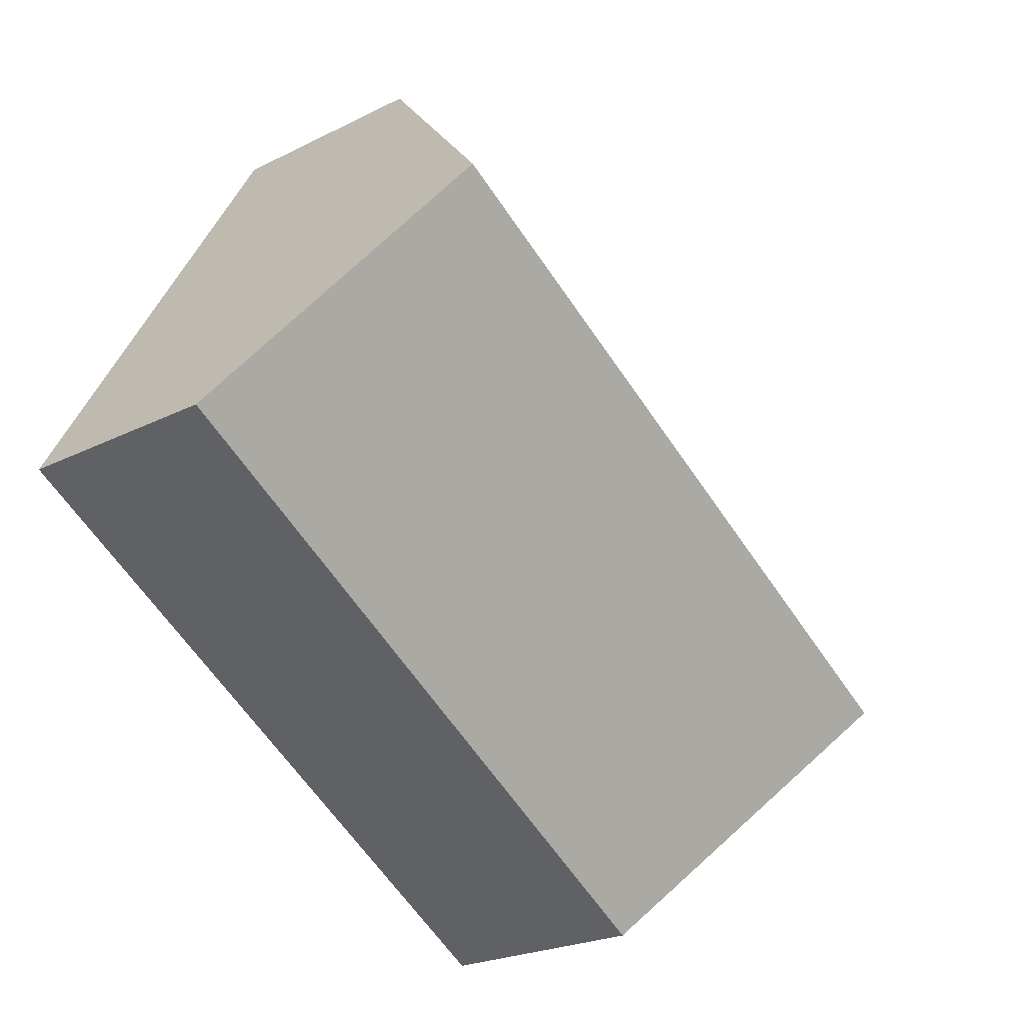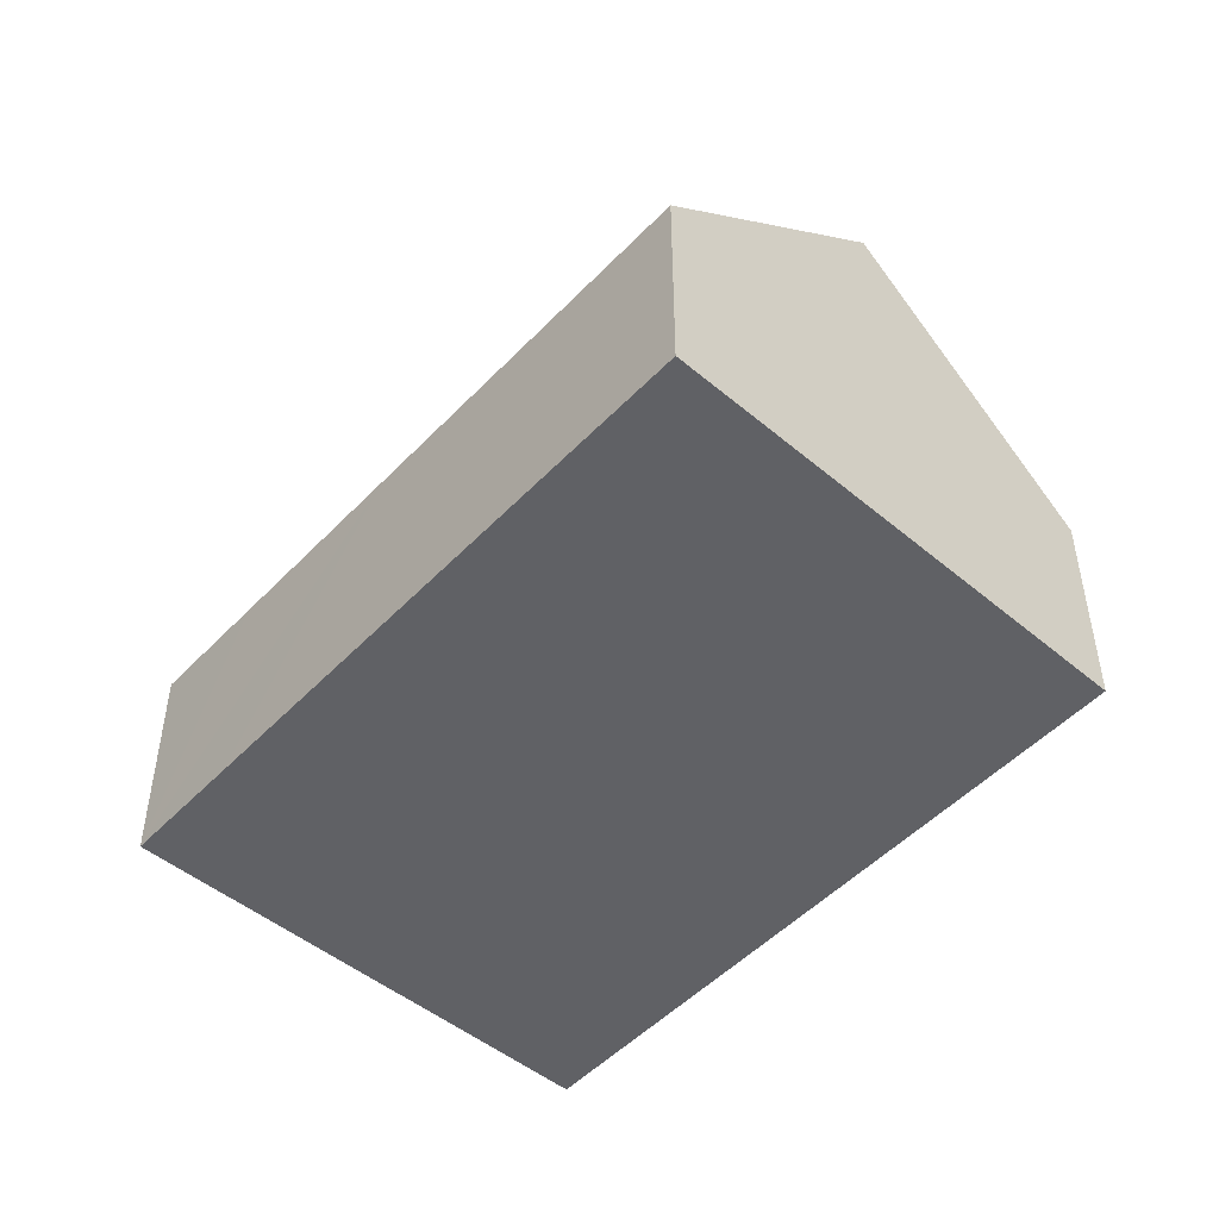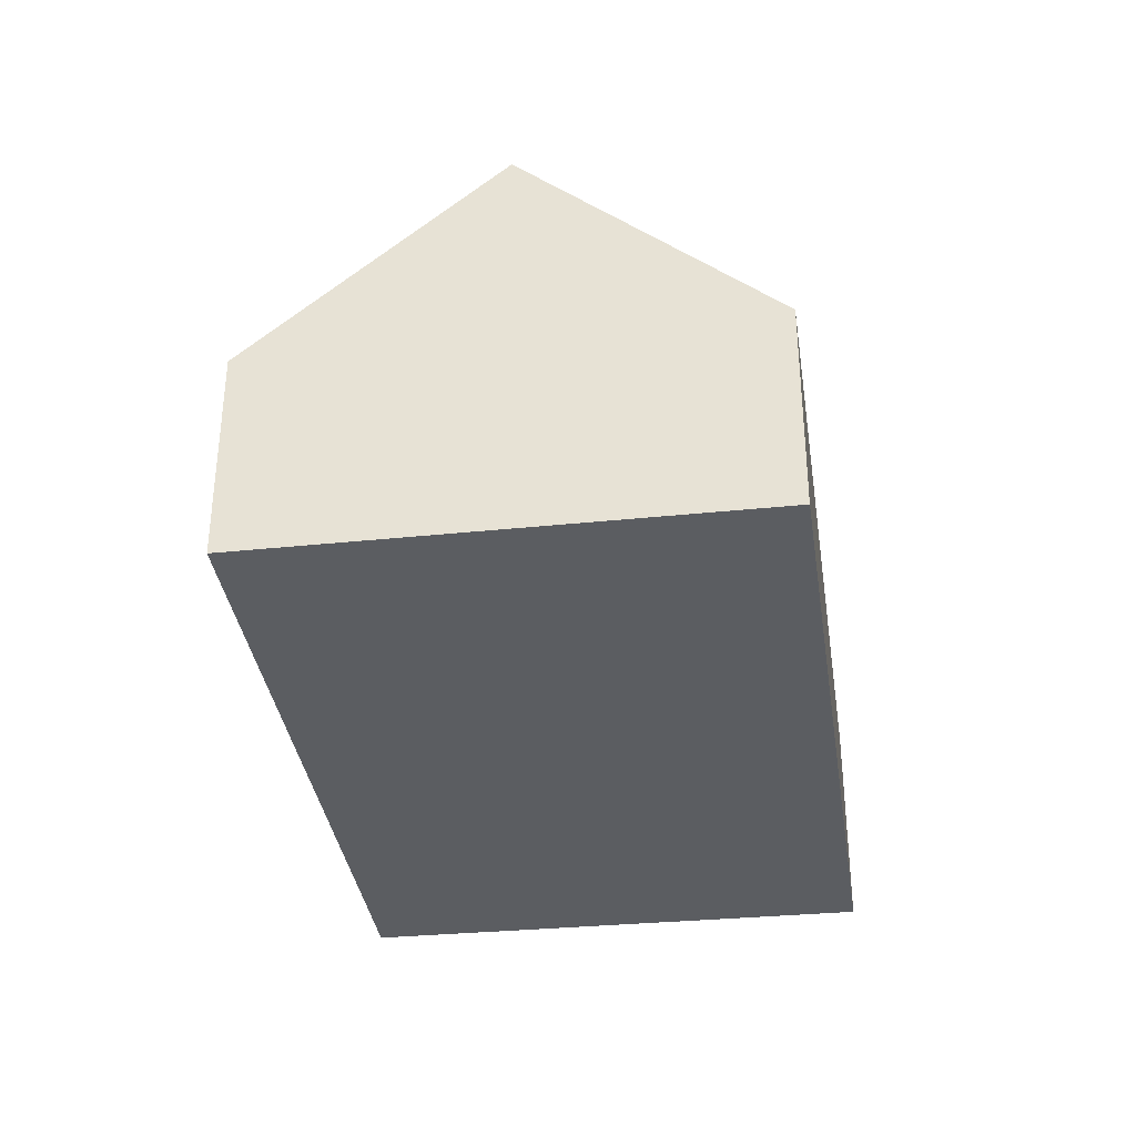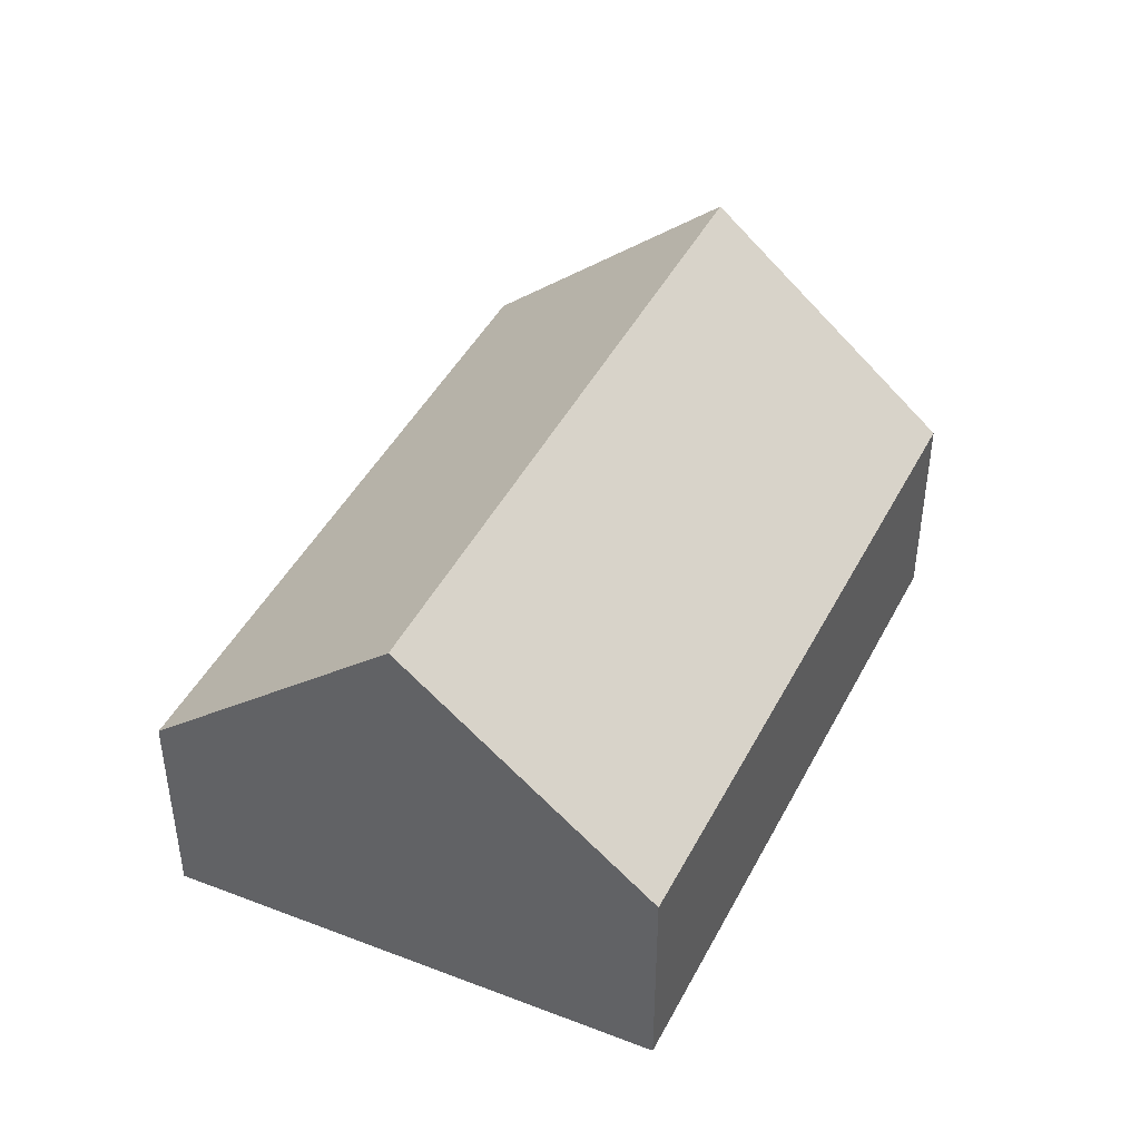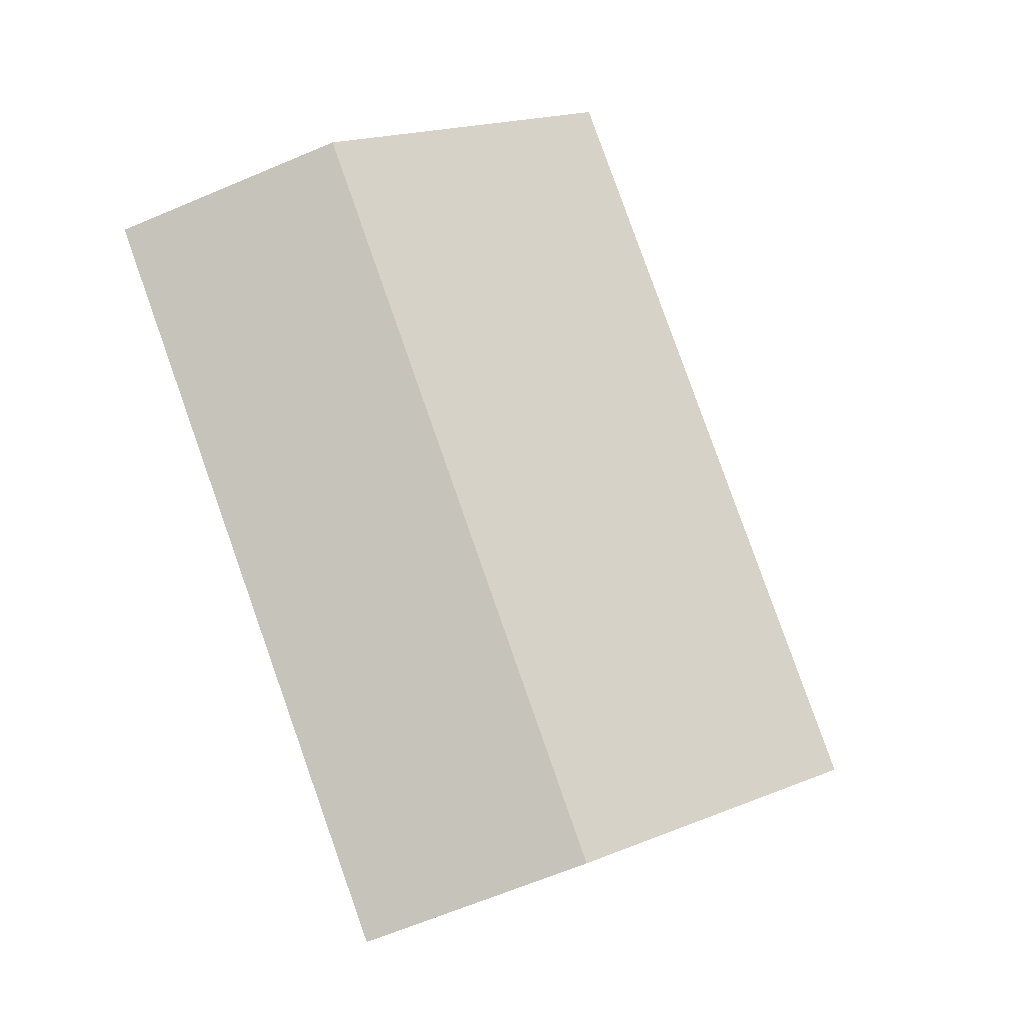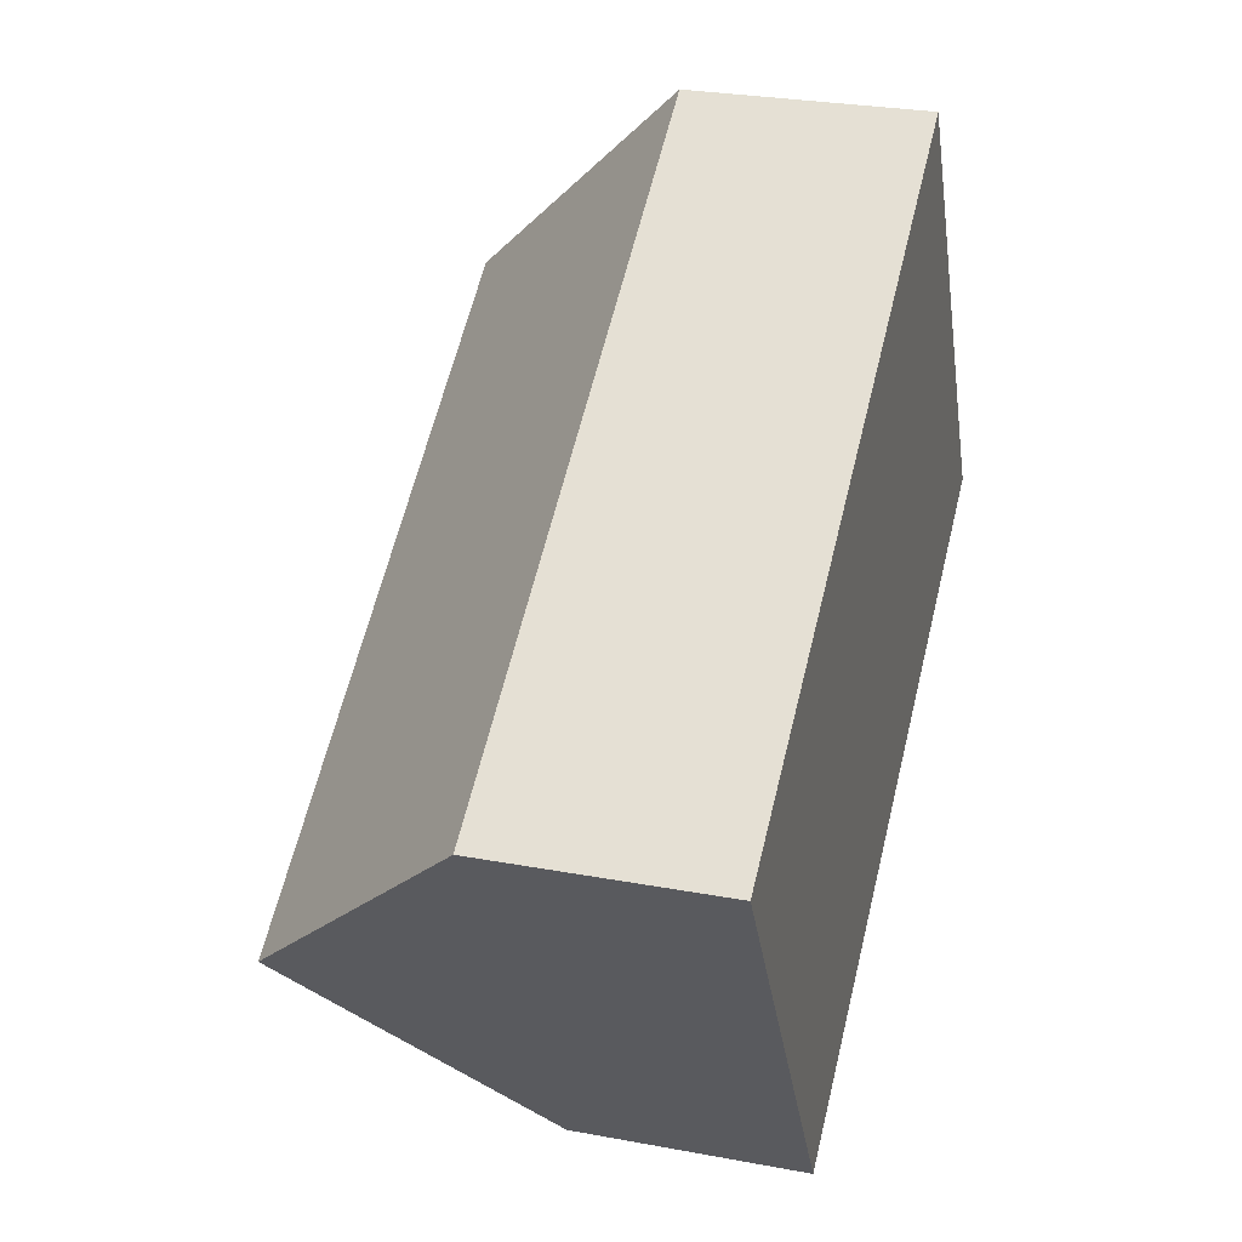
<metadata>
{"format":"obj","ext":"obj","renderer":"f3d","projection":"perspective","resolution":1024,"background":"white","views":[{"elev":-23.0,"azim":130.7,"up":"+Z"},{"elev":-49.4,"azim":17.2,"up":"+Y"},{"elev":-36.2,"azim":-113.1,"up":"+Y"},{"elev":44.3,"azim":84.4,"up":"+Y"},{"elev":-65.0,"azim":113.1,"up":"+Z"},{"elev":28.0,"azim":-74.1,"up":"+Z"}]}
</metadata>
<code>
v  2.692 8.901 -4.522
v  17.8 4.487 -1.424
v  5.393 4.447 -9.059
v  15.2 8.901 3.119
v  13.3 5.675 6.439
v  12.56 4.462 7.674
v  12.59 4.462 7.687
v  5.782 4.462 3.532
v  2.219 4.462 1.356
v  0 4.462 2.732e-16
v  0 0 0
v  2.692 2.769e-16 -4.522
v  5.393 5.547e-16 -9.059
v  2.219 -8.303e-17 1.356
v  5.782 -2.163e-16 3.532
v  12.56 -4.699e-16 7.674
v  12.59 -4.707e-16 7.687
v  13.3 -3.943e-16 6.439
v  15.2 -1.91e-16 3.119
v  17.8 8.719e-17 -1.424
g defaultobject
f 1 2 3
f 2 1 4
f 5 6 7
f 6 5 8
f 8 5 9
f 9 5 10
f 10 5 1
f 1 5 4
f 3 10 1
f 10 3 11
f 11 3 12
f 12 3 13
f 11 9 10
f 9 11 8
f 8 11 14
f 8 14 15
f 8 15 6
f 6 15 16
f 6 16 7
f 7 16 17
f 17 5 7
f 5 17 4
f 4 17 2
f 2 17 18
f 2 18 19
f 2 19 20
f 20 3 2
f 3 20 13
f 16 18 17
f 18 16 15
f 18 15 19
f 19 15 20
f 20 15 14
f 20 14 13
f 13 14 11
f 13 11 12

</code>
